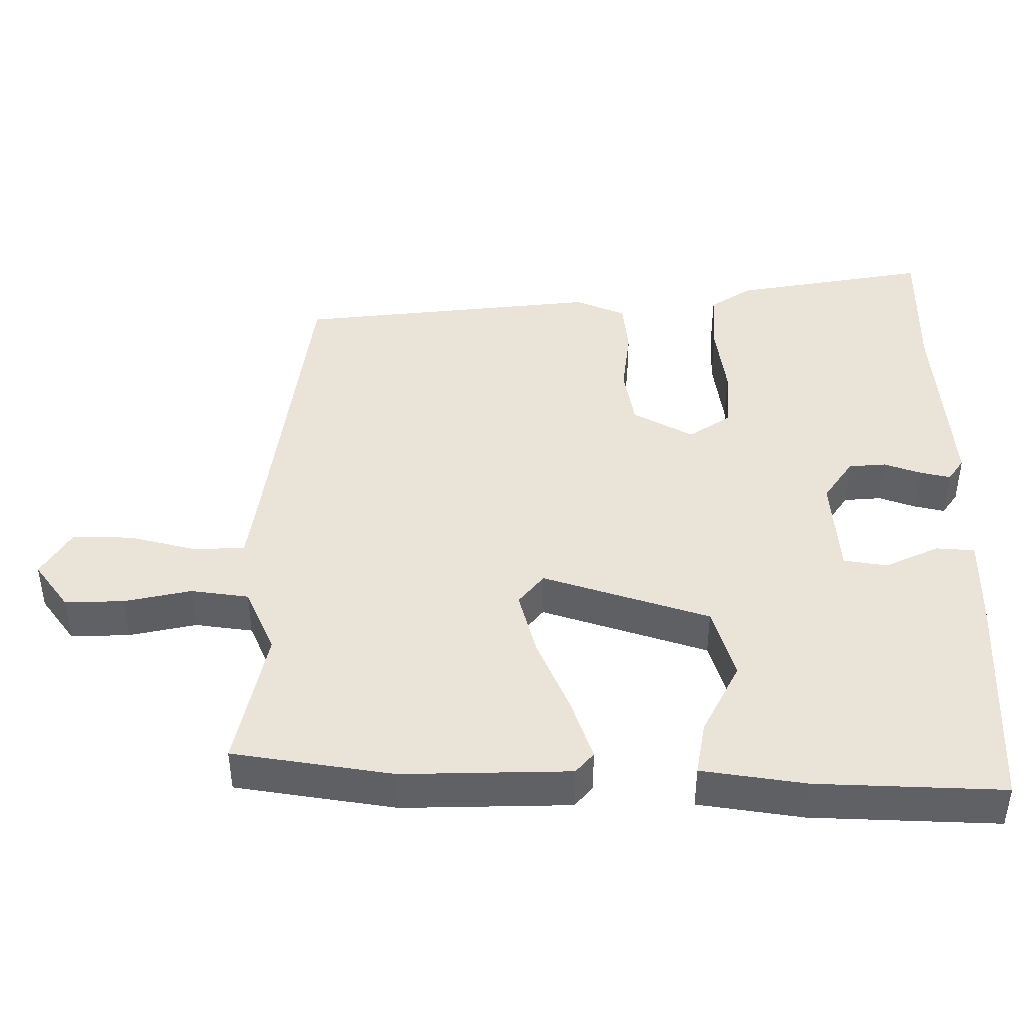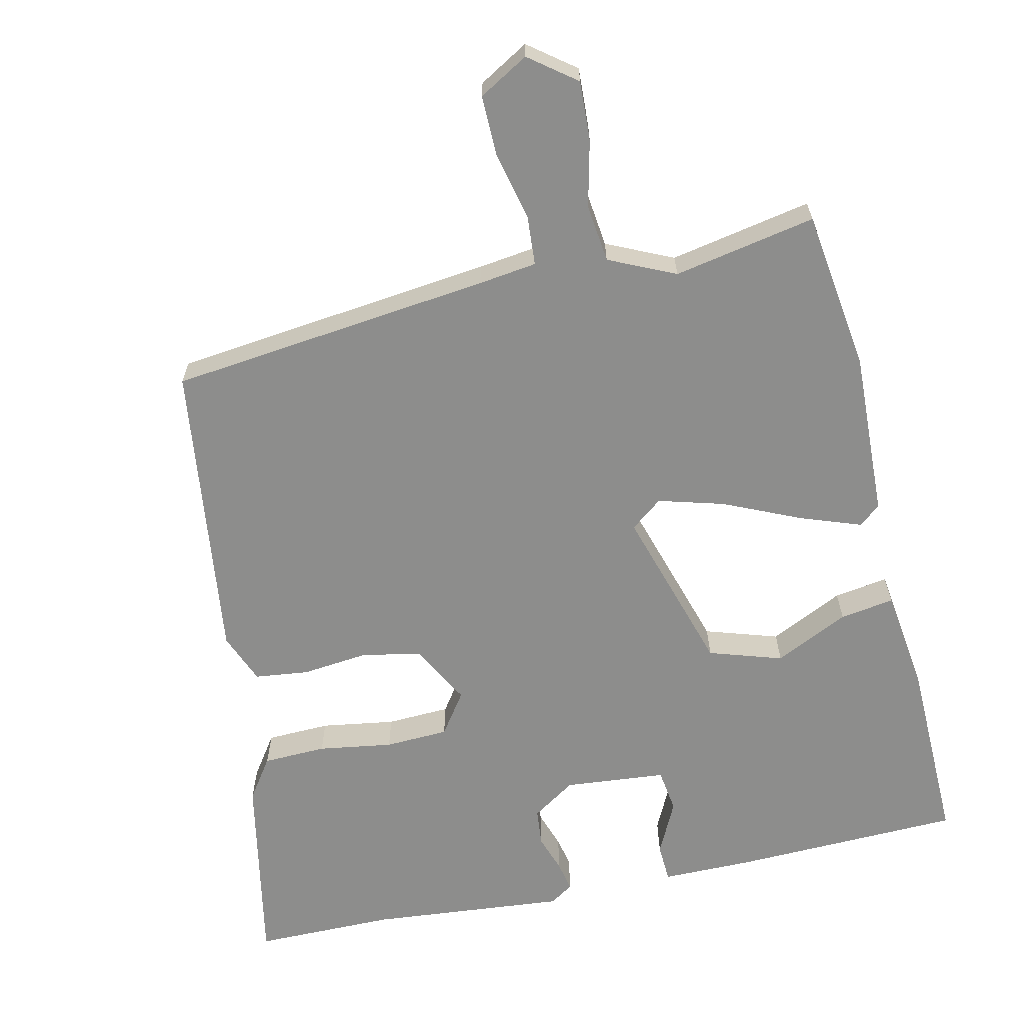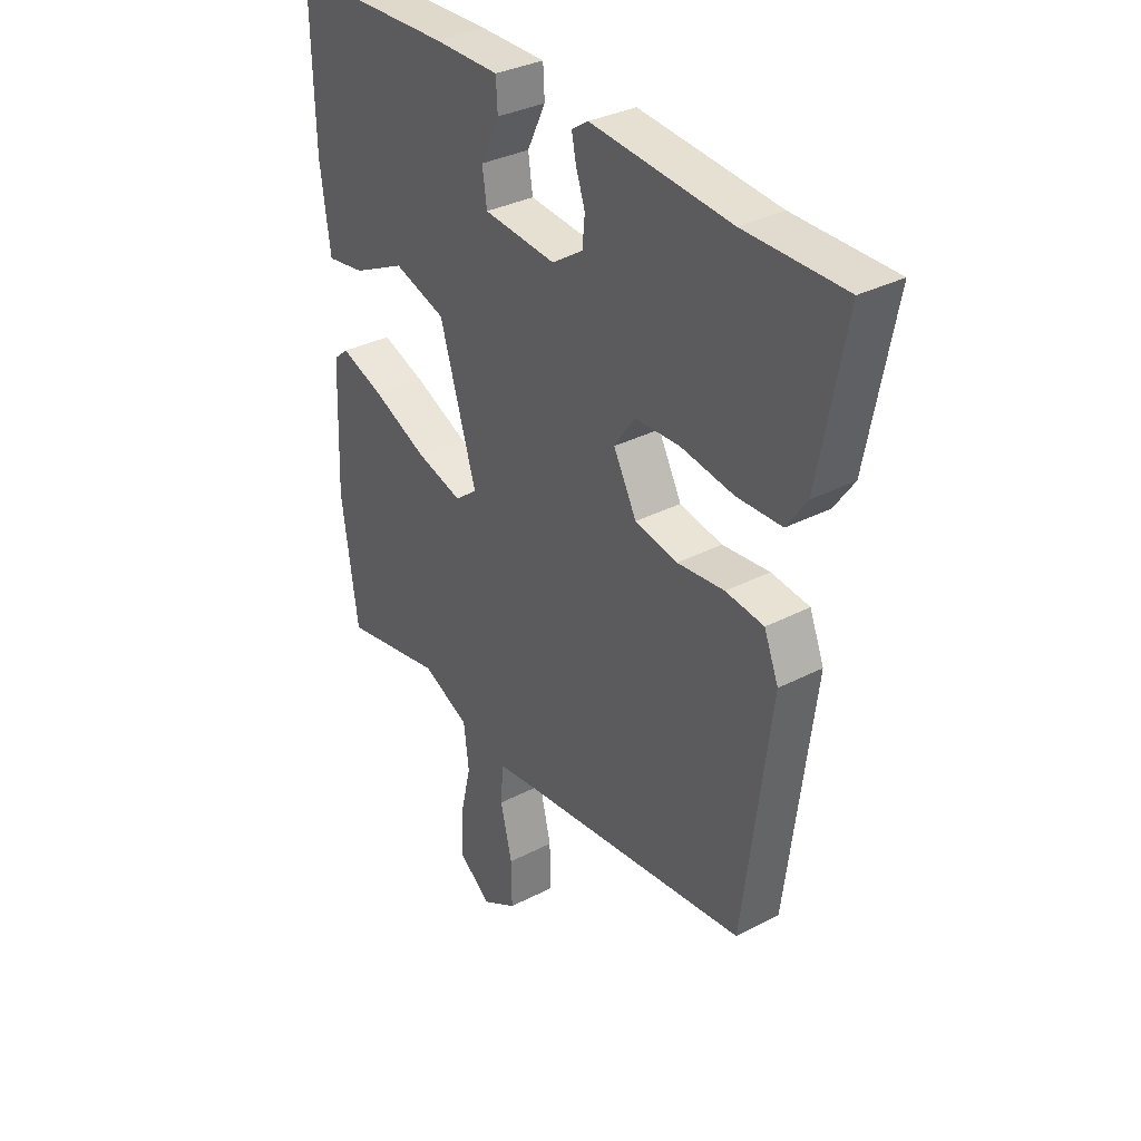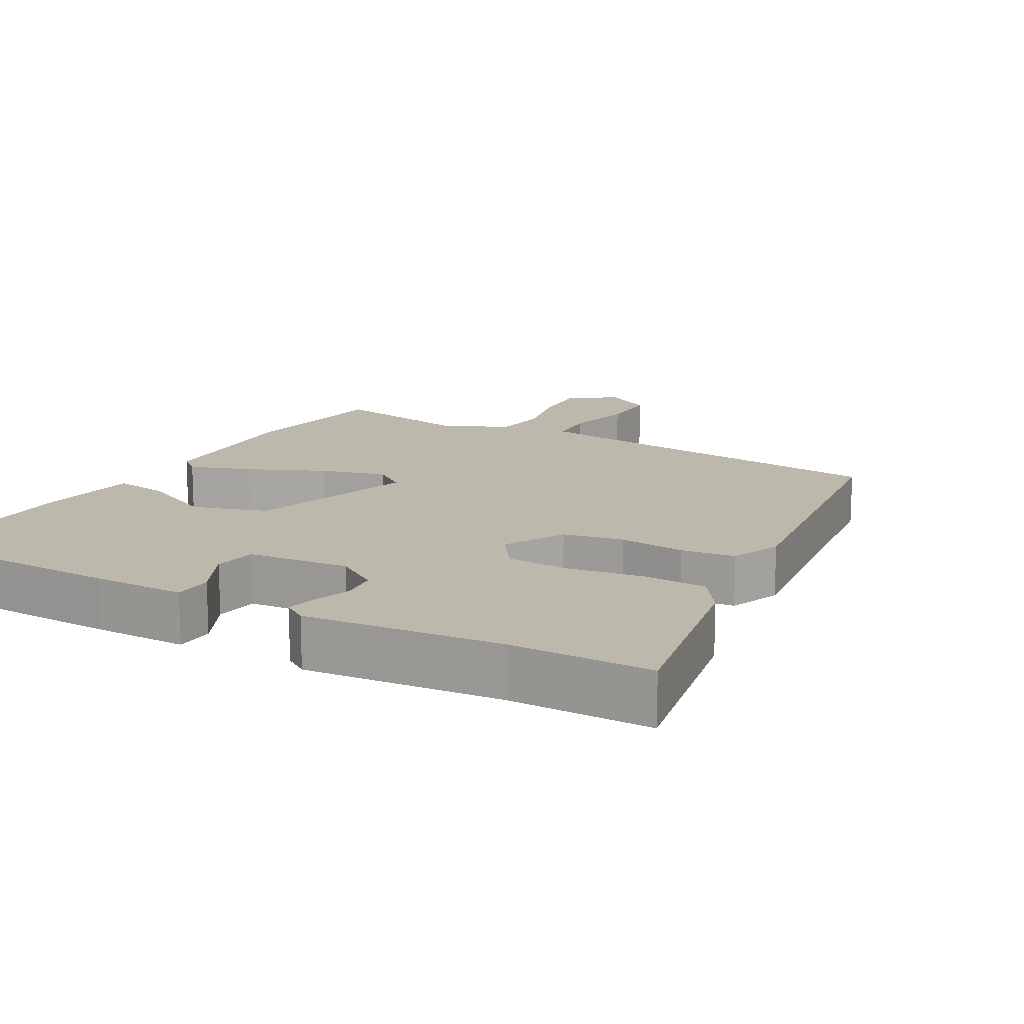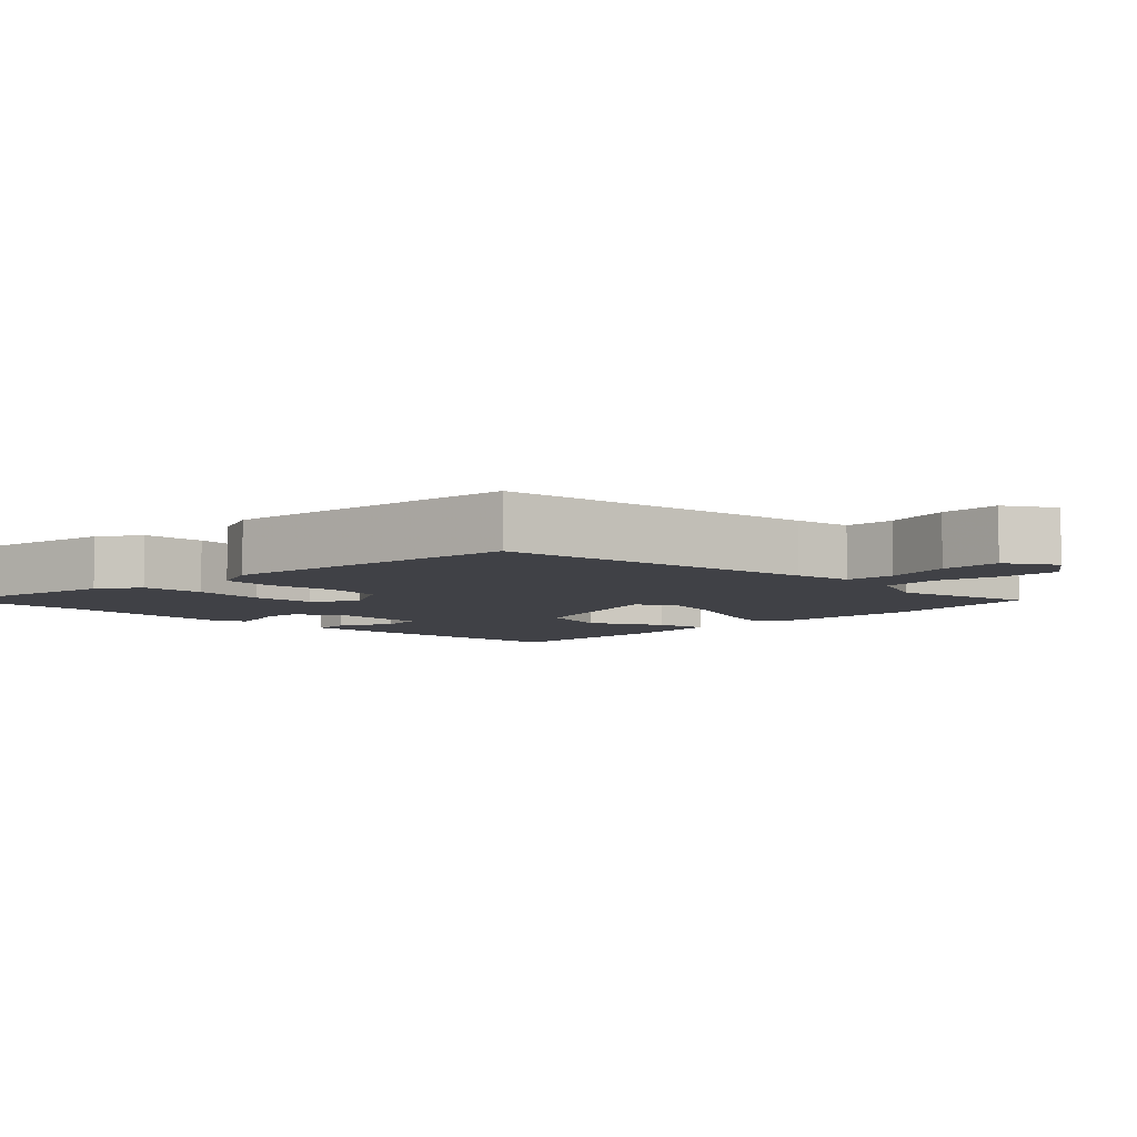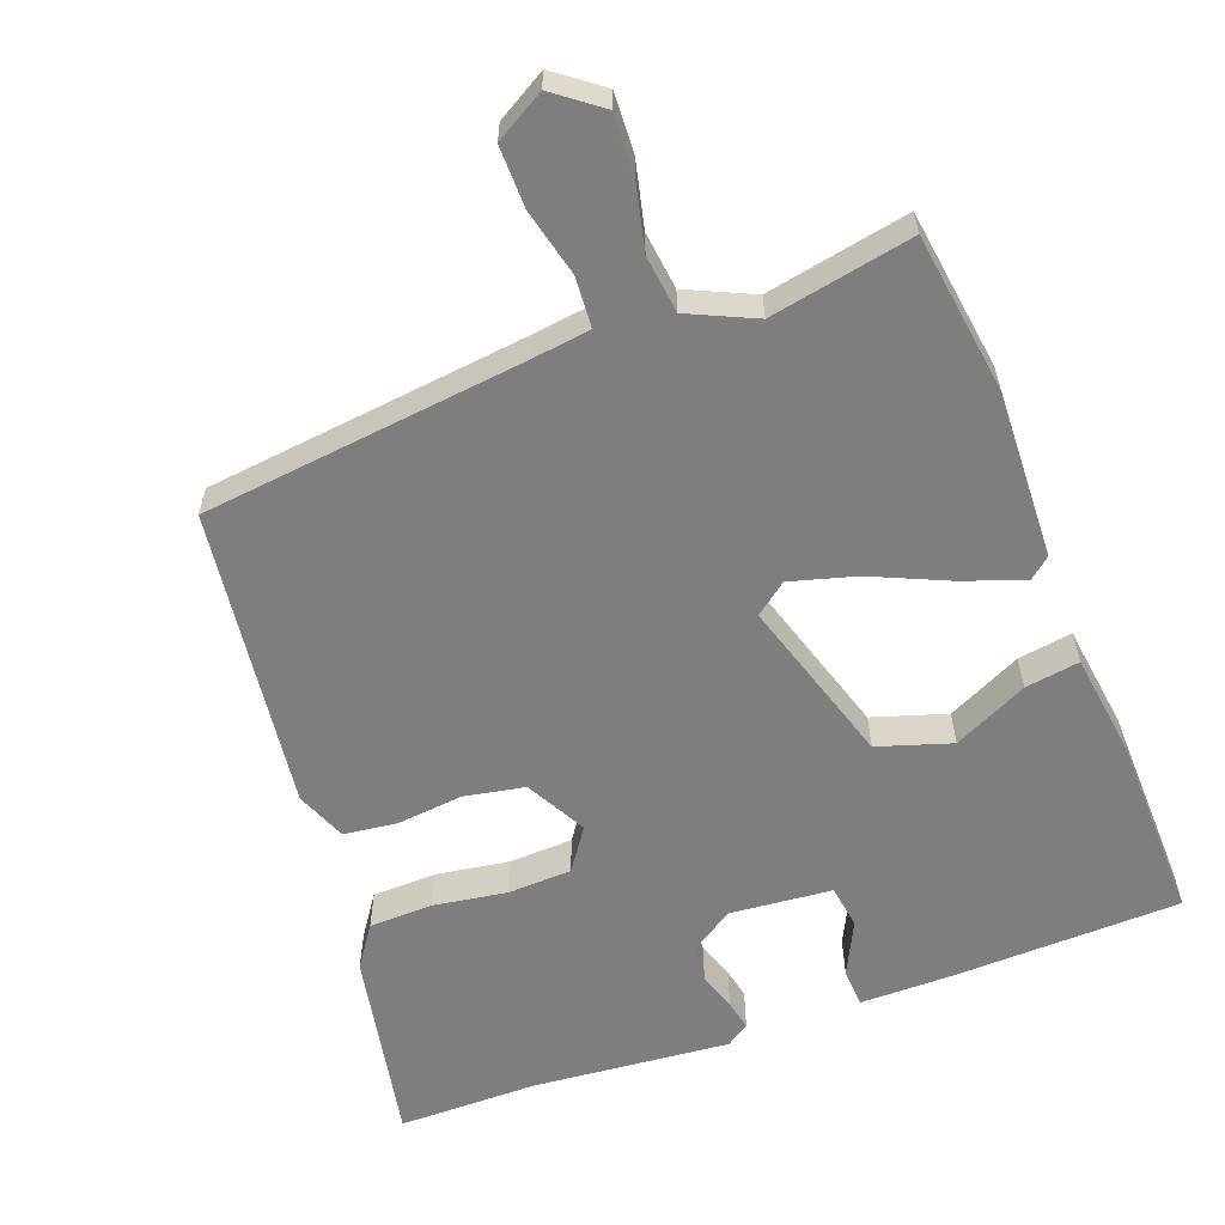
<metadata>
{"format":"obj","ext":"obj","renderer":"f3d","projection":"perspective","resolution":1024,"background":"white","views":[{"elev":43.1,"azim":-89.0,"up":"+Y"},{"elev":-64.4,"azim":-167.4,"up":"+Y"},{"elev":33.5,"azim":54.6,"up":"+Z"},{"elev":14.7,"azim":29.3,"up":"+Y"},{"elev":-6.0,"azim":136.2,"up":"+Y"},{"elev":-59.4,"azim":-159.5,"up":"+Y"}]}
</metadata>
<code>
v -0.496 0.07 -0.53
v -0.528 0.07 -0.303
v -0.519 0.07 -0.066
v -0.489 0.07 -0.041
v -0.402 0.07 -0.072
v -0.294 0.07 -0.12
v -0.201 0.07 -0.146
v -0.156 0.07 -0.111
v -0.229 0.07 0.126
v -0.333 0.07 0.159
v -0.438 0.07 0.108
v -0.515 0.07 0.096
v -0.535 0.07 0.244
v -0.541 0.07 0.509
v -0.217 0.07 0.519
v -0.087 0.07 0.519
v -0.084 0.07 0.464
v -0.121 0.07 0.388
v -0.112 0.07 0.326
v 0.032 0.07 0.313
v 0.094 0.07 0.354
v 0.099 0.07 0.407
v 0.081 0.07 0.46
v 0.072 0.07 0.503
v 0.105 0.07 0.525
v 0.383 0.07 0.5
v 0.582 0.07 0.5
v 0.529 0.07 0.223
v 0.489 0.07 0.165
v 0.399 0.07 0.162
v 0.294 0.07 0.178
v 0.204 0.07 0.174
v 0.163 0.07 0.115
v 0.209 0.07 0.029
v 0.294 0.07 0.013
v 0.388 0.07 0.023
v 0.464 0.07 0.014
v 0.493 0.07 -0.058
v 0.439 0.07 -0.486
v -0.018 0.07 -0.539
v -0.1 0.07 -0.55
v -0.105 0.07 -0.621
v -0.082 0.07 -0.717
v -0.081 0.07 -0.803
v -0.151 0.07 -0.844
v -0.217 0.07 -0.794
v -0.213 0.07 -0.71
v -0.191 0.07 -0.616
v -0.201 0.07 -0.534
v -0.295 0.07 -0.491
v -0.496 0 -0.53
v -0.528 0 -0.303
v -0.519 0 -0.066
v -0.489 0 -0.041
v -0.402 0 -0.072
v -0.294 0 -0.12
v -0.201 0 -0.146
v -0.156 0 -0.111
v -0.229 0 0.126
v -0.333 0 0.159
v -0.438 0 0.108
v -0.515 0 0.096
v -0.535 0 0.244
v -0.541 0 0.509
v -0.217 0 0.519
v -0.087 0 0.519
v -0.084 0 0.464
v -0.121 0 0.388
v -0.112 0 0.326
v 0.032 0 0.313
v 0.094 0 0.354
v 0.099 0 0.407
v 0.081 0 0.46
v 0.072 0 0.503
v 0.105 0 0.525
v 0.383 0 0.5
v 0.582 0 0.5
v 0.529 0 0.223
v 0.489 0 0.165
v 0.399 0 0.162
v 0.294 0 0.178
v 0.204 0 0.174
v 0.163 0 0.115
v 0.209 0 0.029
v 0.294 0 0.013
v 0.388 0 0.023
v 0.464 0 0.014
v 0.493 0 -0.058
v 0.439 0 -0.486
v -0.018 0 -0.539
v -0.1 0 -0.55
v -0.105 0 -0.621
v -0.082 0 -0.717
v -0.081 0 -0.803
v -0.151 0 -0.844
v -0.217 0 -0.794
v -0.213 0 -0.71
v -0.191 0 -0.616
v -0.201 0 -0.534
v -0.295 0 -0.491
f 46 47 48
f 45 46 48
f 44 45 48
f 43 44 48
f 42 43 48
f 41 42 48 49
f 40 41 49 50
f 39 40 50
f 38 39 50
f 37 38 50
f 36 37 50
f 35 36 50
f 29 30 31
f 28 29 31
f 27 28 31
f 26 27 31
f 26 31 32
f 25 26 32
f 24 25 32
f 23 24 32
f 22 23 32
f 21 22 32 33
f 16 17 18
f 15 16 18
f 14 15 18
f 13 14 18
f 12 13 18
f 11 12 18
f 10 11 18
f 9 10 18 19
f 8 9 19 20
f 4 5 6
f 3 4 6
f 2 3 6
f 1 2 6
f 50 1 6
f 50 6 7
f 50 7 8
f 35 50 8
f 34 35 8
f 33 34 8 20
f 20 21 33
f 98 97 96
f 98 96 95
f 98 95 94
f 98 94 93
f 98 93 92
f 99 98 92 91
f 100 99 91 90
f 100 90 89
f 100 89 88
f 100 88 87
f 100 87 86
f 100 86 85
f 81 80 79
f 81 79 78
f 81 78 77
f 81 77 76
f 82 81 76
f 82 76 75
f 82 75 74
f 82 74 73
f 82 73 72
f 83 82 72 71
f 68 67 66
f 68 66 65
f 68 65 64
f 68 64 63
f 68 63 62
f 68 62 61
f 68 61 60
f 69 68 60 59
f 70 69 59 58
f 56 55 54
f 56 54 53
f 56 53 52
f 56 52 51
f 56 51 100
f 57 56 100
f 58 57 100
f 58 100 85
f 58 85 84
f 70 58 84 83
f 83 71 70
f 1 51 52 2
f 2 52 53 3
f 3 53 54 4
f 4 54 55 5
f 5 55 56 6
f 6 56 57 7
f 7 57 58 8
f 8 58 59 9
f 9 59 60 10
f 10 60 61 11
f 11 61 62 12
f 12 62 63 13
f 13 63 64 14
f 14 64 65 15
f 15 65 66 16
f 16 66 67 17
f 17 67 68 18
f 18 68 69 19
f 19 69 70 20
f 20 70 71 21
f 21 71 72 22
f 22 72 73 23
f 23 73 74 24
f 24 74 75 25
f 25 75 76 26
f 26 76 77 27
f 27 77 78 28
f 28 78 79 29
f 29 79 80 30
f 30 80 81 31
f 31 81 82 32
f 32 82 83 33
f 33 83 84 34
f 34 84 85 35
f 35 85 86 36
f 36 86 87 37
f 37 87 88 38
f 38 88 89 39
f 39 89 90 40
f 40 90 91 41
f 41 91 92 42
f 42 92 93 43
f 43 93 94 44
f 44 94 95 45
f 45 95 96 46
f 46 96 97 47
f 47 97 98 48
f 48 98 99 49
f 49 99 100 50
f 50 100 51 1

</code>
